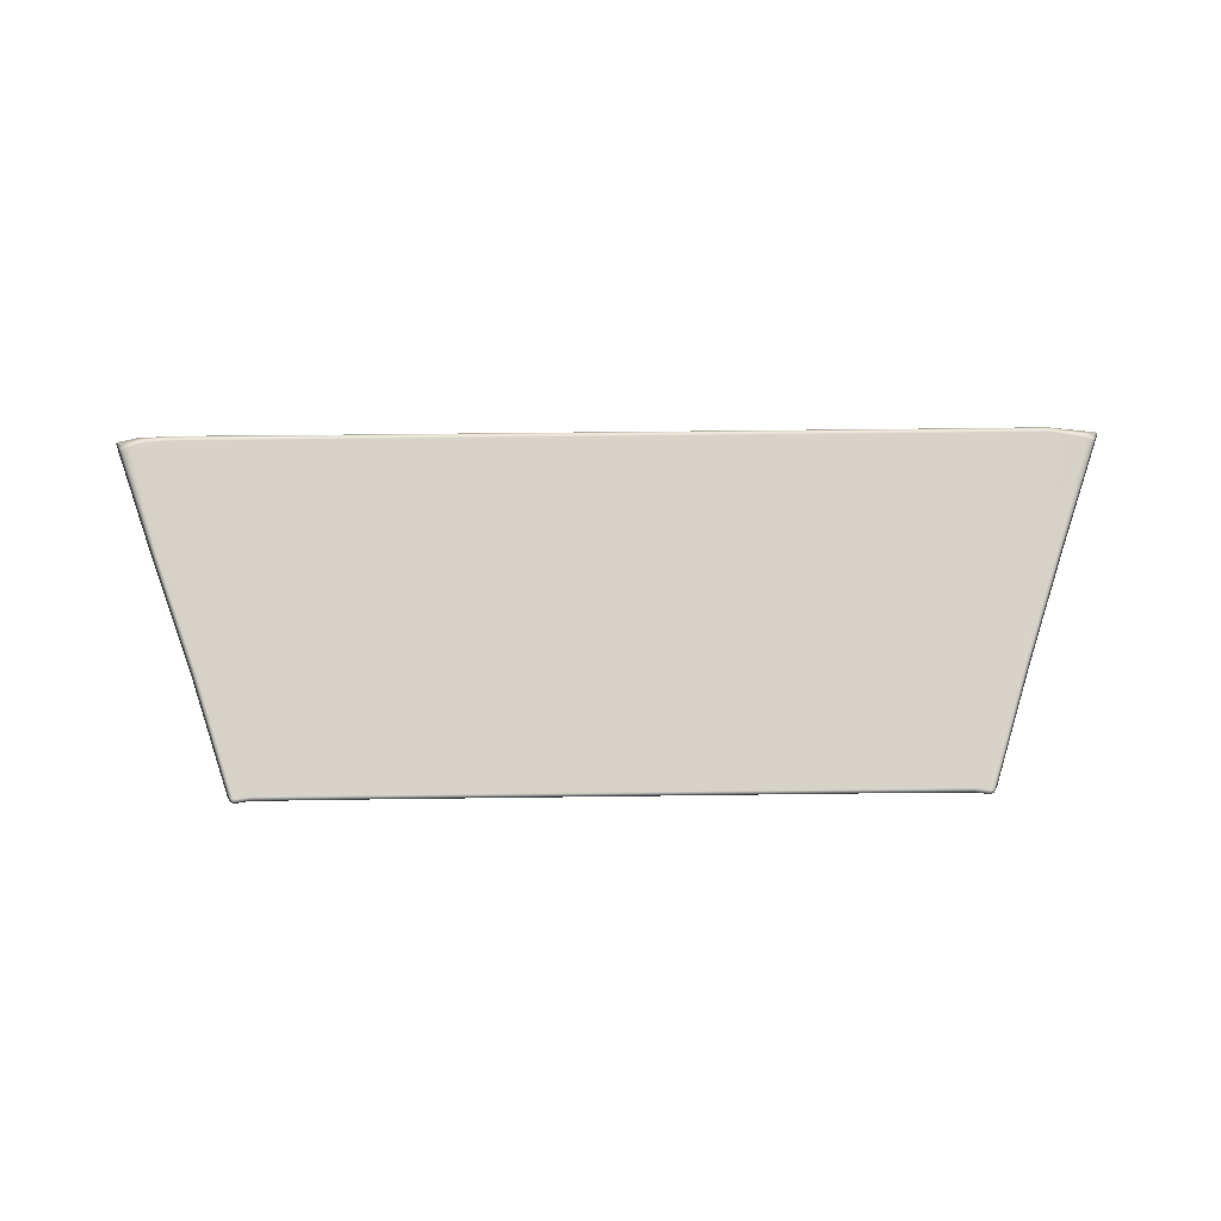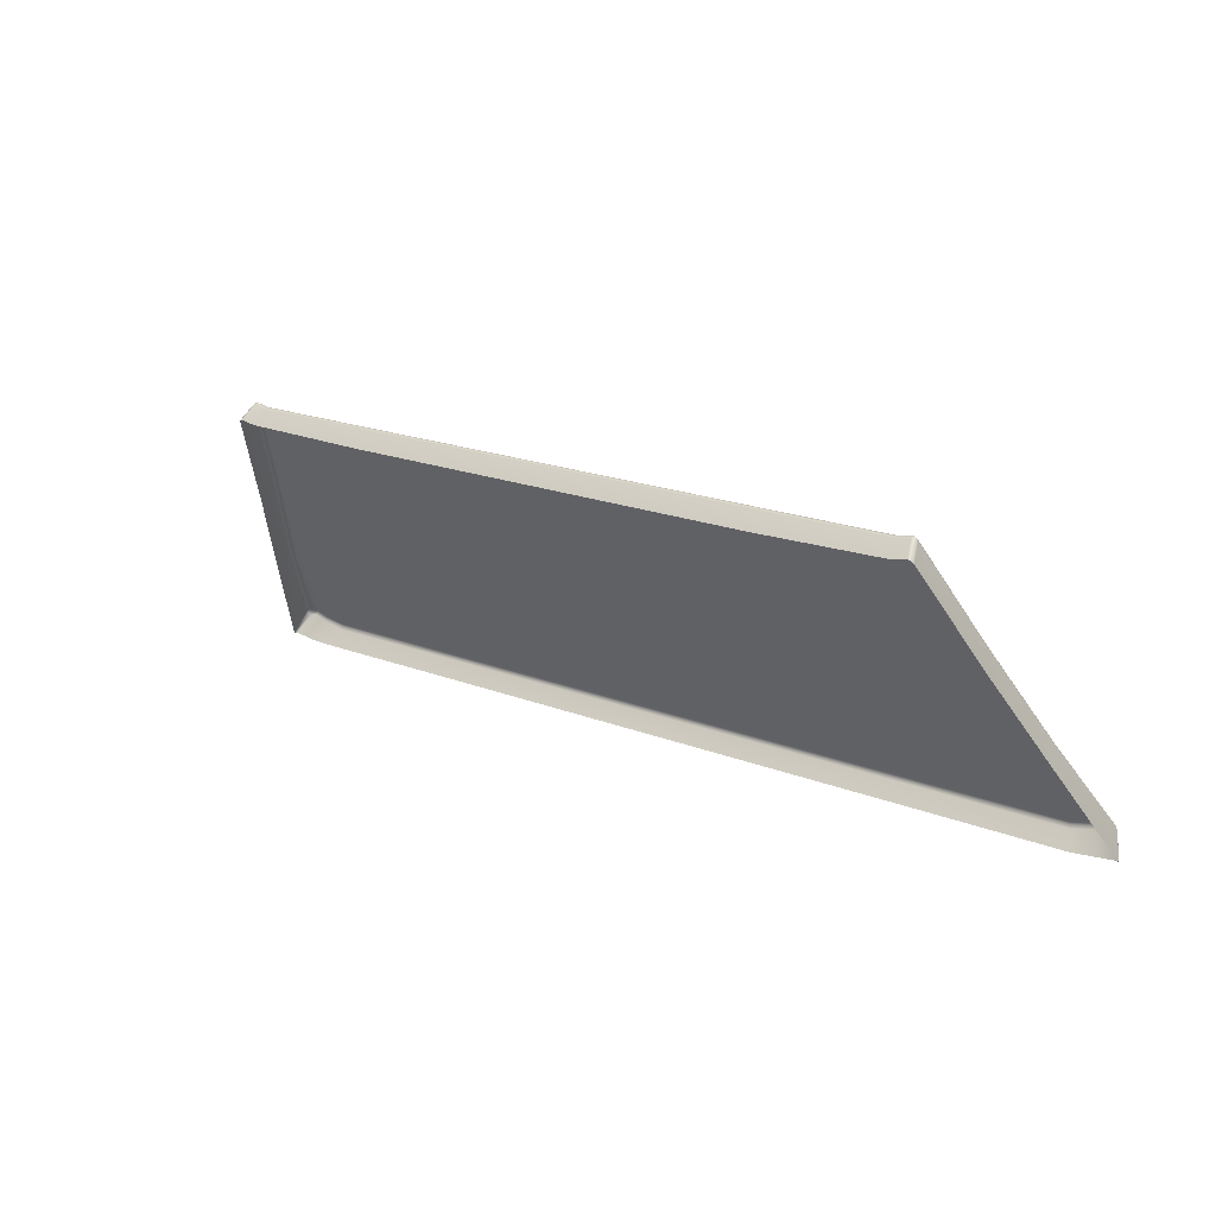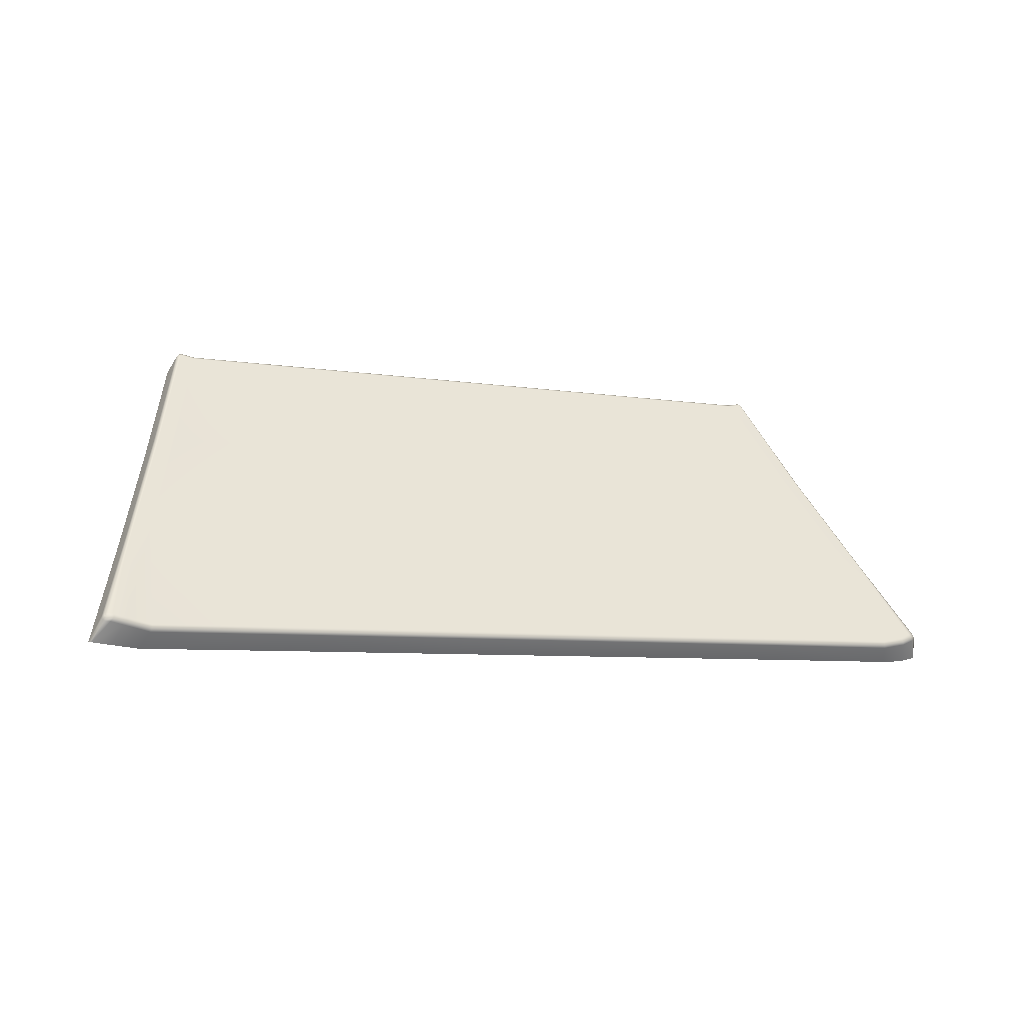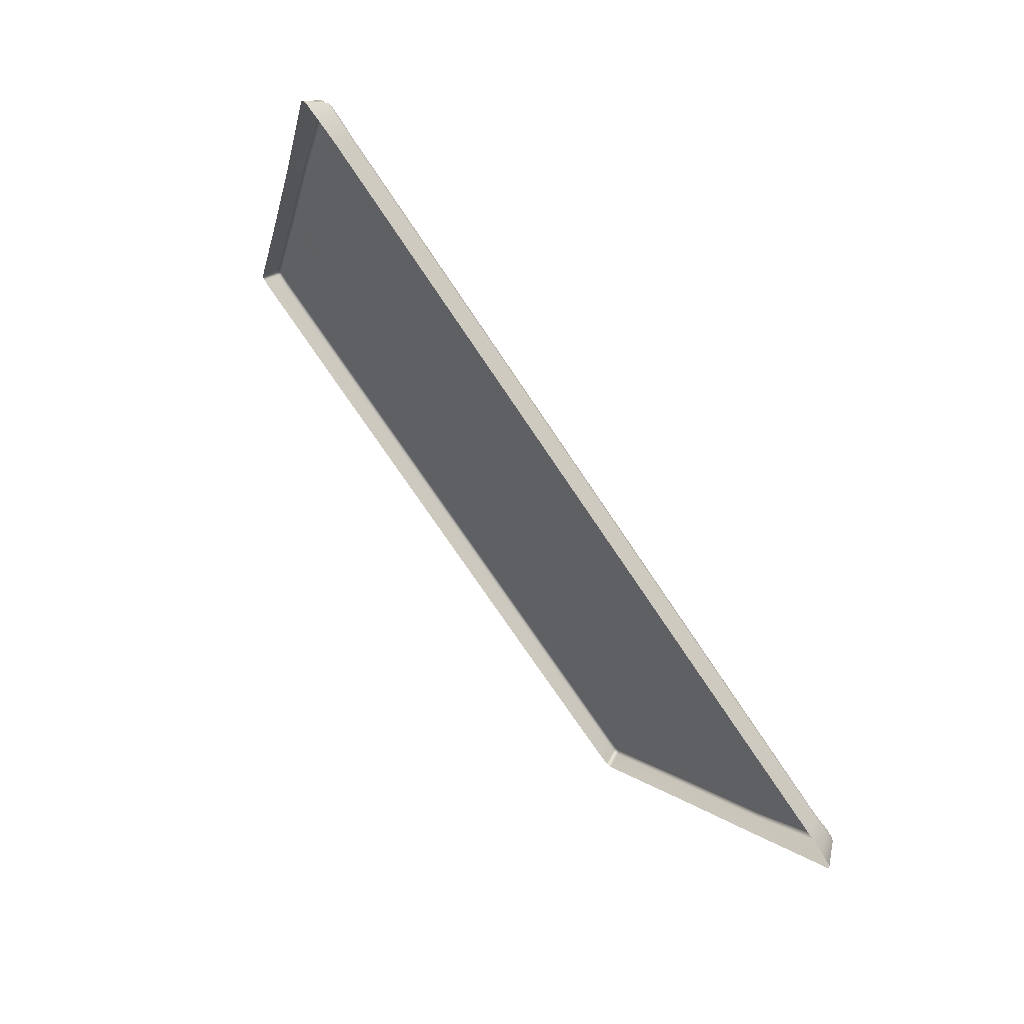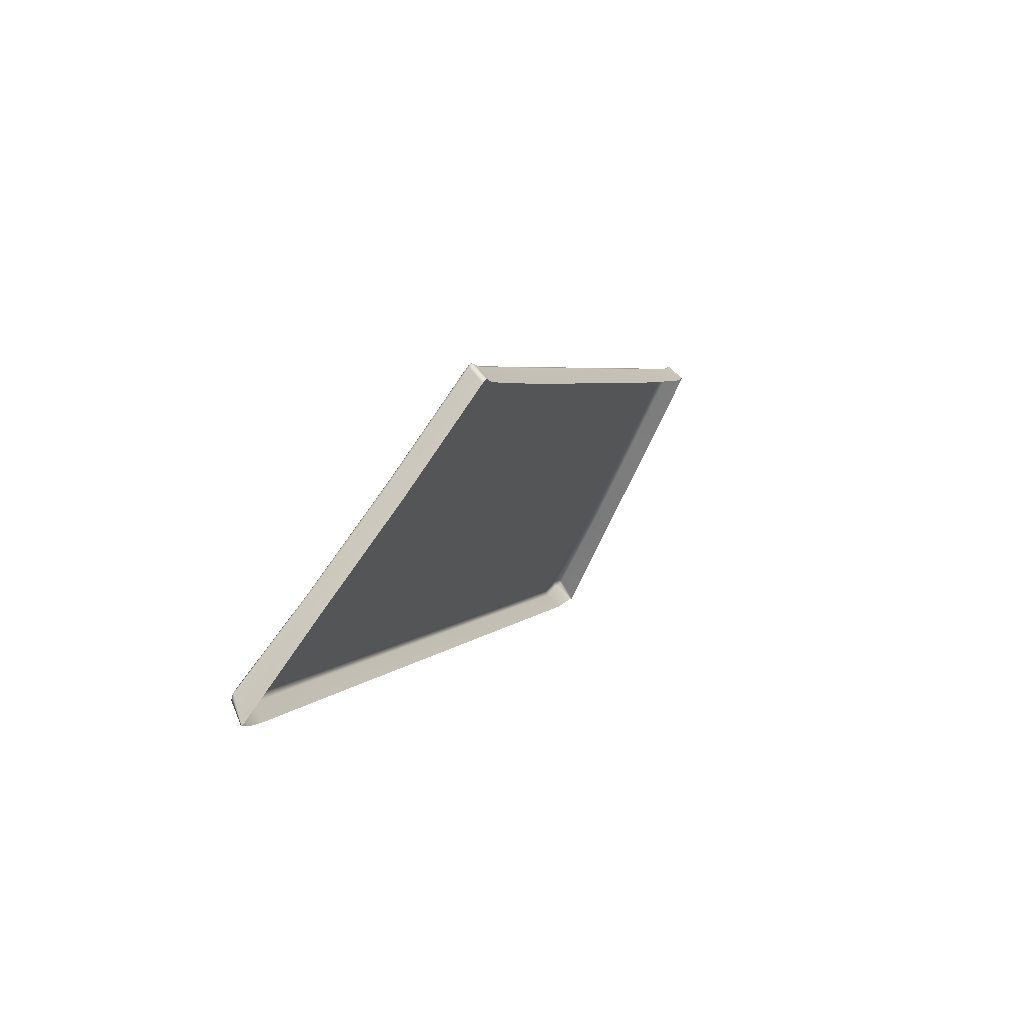
<metadata>
{"format":"obj","ext":"obj","renderer":"f3d","projection":"perspective","resolution":1024,"background":"white","views":[{"elev":45.7,"azim":-0.9,"up":"+Y"},{"elev":20.2,"azim":35.3,"up":"+Z"},{"elev":-6.6,"azim":154.0,"up":"+Z"},{"elev":-76.4,"azim":124.1,"up":"+Z"},{"elev":4.3,"azim":-70.7,"up":"+Z"}]}
</metadata>
<code>
g ENV_SY01_VLLF_Floor_LoopArea04_01_MO
v -9.164 10.73 -42.25
v -3.054 10.73 -42.25
v -2.775 8.584 -38.75
v -8.324 8.584 -38.75
v -3.054 10.73 -42.25
v 3.055 10.73 -42.25
v 2.775 8.584 -38.75
v -2.775 8.584 -38.75
v -15.29 10.76 -42.29
v -13.92 8.552 -38.78
v -15.39 10.71 -42.29
v -13.81 8.584 -38.75
v -14.69 10.76 -42.29
v -13.27 8.584 -38.75
v -8.324 8.584 -38.75
v -9.164 10.73 -42.25
v -12.57 6.273 -35.17
v -12.75 5.785 -35.64
v -12.82 5.846 -35.74
v -12.65 6.336 -35.27
v -14.17 7.983 -39.32
v -12.58 6.416 -35.2
v -12.54 6.35 -35.13
v -13.92 8.552 -38.78
v -13.99 8.47 -38.85
v -15.64 10.13 -42.83
v -15.39 10.71 -42.29
v -15.45 10.63 -42.36
v -17.01 12.23 -46.29
v -16.61 12.72 -45.34
v -16.69 12.66 -45.43
v -16.69 12.72 -45.54
v -16.63 12.76 -45.44
v -12.57 6.273 -35.17
v -12.45 6.354 -35.1
v -12.47 6.249 -35.14
v -12.75 5.785 -35.64
v -12.64 5.761 -35.61
v -12.14 5.761 -35.71
v -11.97 6.249 -35.23
v -11.95 6.354 -35.19
v -7.519 6.253 -35.24
v -7.554 5.761 -35.78
v -7.523 6.355 -35.2
v -2.507 6.254 -35.24
v -2.518 5.761 -35.78
v 2.506 6.254 -35.24
v -2.508 6.356 -35.2
v 2.518 5.761 -35.78
v 2.507 6.356 -35.2
v 7.554 5.761 -35.78
v 7.523 6.355 -35.2
v 7.519 6.253 -35.24
v 11.95 6.354 -35.19
v 12.14 5.761 -35.71
v 11.97 6.249 -35.23
v 12.45 6.354 -35.1
v 12.47 6.249 -35.14
v 12.64 5.761 -35.61
v 12.74 5.785 -35.64
v 12.57 6.273 -35.17
v 12.54 6.35 -35.13
v 12.58 6.416 -35.2
v 12.57 6.273 -35.17
v 12.65 6.336 -35.27
v 13.92 8.552 -38.78
v 12.82 5.846 -35.74
v 12.74 5.785 -35.64
v 14.17 7.983 -39.32
v 13.99 8.47 -38.85
v 15.33 10.71 -42.29
v 15.58 10.13 -42.83
v 15.39 10.63 -42.36
v 17.01 12.23 -46.29
v 16.61 12.72 -45.34
v 16.69 12.66 -45.43
v 16.69 12.72 -45.54
v 16.63 12.76 -45.44
v -7.544 6.45 -35.26
v -13.27 8.584 -38.75
v -8.324 8.584 -38.75
v -11.98 6.449 -35.26
v -7.523 6.355 -35.2
v -11.95 6.354 -35.19
v -13.81 8.584 -38.75
v -12.48 6.449 -35.17
v -12.45 6.354 -35.1
v -12.58 6.416 -35.2
v -13.92 8.552 -38.78
v -12.54 6.35 -35.13
v -9.999 12.88 -45.67
v -3.054 10.73 -42.25
v -9.164 10.73 -42.25
v -3.332 12.88 -45.67
v -10.03 12.91 -45.81
v -3.342 12.91 -45.81
v -2.514 6.45 -35.26
v -8.324 8.584 -38.75
v -2.775 8.584 -38.75
v -7.544 6.45 -35.26
v -2.508 6.356 -35.2
v -7.523 6.355 -35.2
v -3.332 12.88 -45.67
v 3.055 10.73 -42.25
v -3.054 10.73 -42.25
v 3.334 12.88 -45.67
v -3.342 12.91 -45.81
v 3.344 12.91 -45.81
v -9.999 12.88 -45.67
v -15.06 12.92 -45.81
v -10.03 12.91 -45.81
v -15.05 12.88 -45.67
v -9.164 10.73 -42.25
v -15.95 12.95 -45.67
v -14.69 10.76 -42.29
v -15.9 12.9 -45.53
v -16.36 12.92 -45.5
v -15.29 10.76 -42.29
v -16.3 12.87 -45.36
v -16.55 12.79 -45.46
v -16.5 12.75 -45.32
v -15.39 10.71 -42.29
v -16.61 12.72 -45.34
v -16.63 12.76 -45.44
v -2.514 6.45 -35.26
v 2.507 6.356 -35.2
v -2.508 6.356 -35.2
v 2.514 6.45 -35.26
v 2.775 8.584 -38.75
v -2.775 8.584 -38.75
v -16.55 12.79 -45.46
v -16.63 12.76 -45.44
v -16.69 12.72 -45.54
v -16.61 12.75 -45.6
v -17.01 12.23 -46.29
v -16.36 12.92 -45.5
v -16.92 12.31 -46.3
v -16.45 12.89 -45.63
v -15.95 12.95 -45.67
v -16.01 12.91 -45.8
v -16.27 12.37 -46.44
v -15.06 12.92 -45.81
v -15.36 12.38 -46.49
v -15.1 12.87 -45.94
v -10.03 12.91 -45.81
v -10.04 12.86 -45.94
v -10.09 12.37 -46.48
v -3.342 12.91 -45.81
v -3.362 12.37 -46.48
v -3.348 12.86 -45.93
v 3.344 12.91 -45.81
v 3.364 12.37 -46.48
v 3.349 12.86 -45.93
v 10.05 12.86 -45.94
v 10.09 12.37 -46.48
v 10.03 12.91 -45.81
v 15.36 12.38 -46.49
v 15.1 12.87 -45.94
v 15.06 12.92 -45.81
v 15.99 12.88 -45.73
v 16.26 12.34 -46.38
v 15.94 12.92 -45.6
v 16.92 12.31 -46.3
v 16.45 12.89 -45.63
v 16.36 12.92 -45.5
v 16.61 12.75 -45.6
v 17.01 12.23 -46.29
v 16.55 12.79 -45.46
v 16.69 12.72 -45.54
v 16.63 12.76 -45.44
v 9.164 10.73 -42.25
v 8.325 8.584 -38.75
v 2.775 8.584 -38.75
v 3.055 10.73 -42.25
v 15.23 10.76 -42.29
v 15.33 10.71 -42.29
v 13.92 8.552 -38.78
v 13.82 8.584 -38.75
v 14.63 10.76 -42.29
v 13.27 8.584 -38.75
v 8.325 8.584 -38.75
v 9.164 10.73 -42.25
v 7.544 6.45 -35.26
v 8.325 8.584 -38.75
v 13.27 8.584 -38.75
v 11.98 6.449 -35.26
v 7.523 6.355 -35.2
v 11.95 6.354 -35.19
v 13.82 8.584 -38.75
v 12.48 6.449 -35.17
v 12.45 6.354 -35.1
v 12.58 6.416 -35.2
v 13.92 8.552 -38.78
v 12.54 6.35 -35.13
v 10 12.88 -45.67
v 9.164 10.73 -42.25
v 3.055 10.73 -42.25
v 3.334 12.88 -45.67
v 10.03 12.91 -45.81
v 3.344 12.91 -45.81
v 2.514 6.45 -35.26
v 2.775 8.584 -38.75
v 8.325 8.584 -38.75
v 7.544 6.45 -35.26
v 2.507 6.356 -35.2
v 7.523 6.355 -35.2
v 10 12.88 -45.67
v 10.03 12.91 -45.81
v 15.06 12.92 -45.81
v 15.05 12.88 -45.67
v 9.164 10.73 -42.25
v 15.94 12.92 -45.6
v 14.63 10.76 -42.29
v 15.88 12.88 -45.47
v 16.36 12.92 -45.5
v 15.23 10.76 -42.29
v 16.3 12.87 -45.36
v 16.55 12.79 -45.46
v 16.5 12.75 -45.32
v 15.33 10.71 -42.29
v 16.61 12.72 -45.34
v 16.63 12.76 -45.44
g ENV_SY01_VLLF_Floor_LoopArea04_01_MO_0
f 3 2 1
f 4 3 1
f 7 6 5
f 8 7 5
f 11 10 9
f 10 12 9
f 13 9 12
f 14 13 12
f 14 15 13
f 15 16 13
f 19 18 17
f 20 19 17
f 21 19 20
f 20 17 22
f 17 23 22
f 20 22 24
f 25 21 20
f 25 20 24
f 26 21 25
f 25 24 27
f 28 26 25
f 28 25 27
f 29 26 28
f 28 27 30
f 31 29 28
f 31 28 30
f 32 29 31
f 31 30 32
f 30 33 32
f 35 23 34
f 36 35 34
f 34 37 36
f 37 38 36
f 36 38 39
f 36 40 35
f 40 36 39
f 40 41 35
f 40 39 42
f 40 42 41
f 39 43 42
f 42 44 41
f 42 43 45
f 42 45 44
f 43 46 45
f 47 45 46
f 45 48 44
f 45 47 48
f 49 47 46
f 47 50 48
f 49 51 47
f 50 47 52
f 51 53 47
f 47 53 52
f 52 53 54
f 51 55 53
f 53 56 54
f 55 56 53
f 54 56 57
f 58 56 55
f 56 58 57
f 59 58 55
f 59 60 58
f 60 61 58
f 57 58 61
f 62 57 61
f 62 64 63
f 64 65 63
f 63 65 66
f 67 65 64
f 68 67 64
f 67 69 65
f 65 70 66
f 69 70 65
f 66 70 71
f 69 72 70
f 70 73 71
f 72 73 70
f 72 74 73
f 71 73 75
f 74 76 73
f 73 76 75
f 74 77 76
f 75 76 77
f 78 75 77
f 81 80 79
f 80 82 79
f 83 79 82
f 84 83 82
f 80 85 82
f 84 82 86
f 85 86 82
f 87 84 86
f 88 86 85
f 86 88 87
f 89 88 85
f 88 90 87
f 93 92 91
f 92 94 91
f 91 94 95
f 94 96 95
f 99 98 97
f 98 100 97
f 101 97 100
f 102 101 100
f 105 104 103
f 104 106 103
f 103 106 107
f 106 108 107
f 111 110 109
f 110 112 109
f 113 109 112
f 112 110 114
f 115 113 112
f 116 112 114
f 112 116 115
f 116 114 117
f 115 116 118
f 119 116 117
f 116 119 118
f 119 117 120
f 119 121 118
f 121 119 120
f 122 118 121
f 123 122 121
f 121 120 123
f 120 124 123
f 127 126 125
f 126 128 125
f 128 129 125
f 129 130 125
f 133 132 131
f 134 133 131
f 133 134 135
f 131 136 134
f 134 137 135
f 136 138 134
f 138 137 134
f 136 139 138
f 137 138 140
f 139 140 138
f 141 137 140
f 139 142 140
f 141 140 143
f 142 144 140
f 140 144 143
f 144 142 145
f 144 146 143
f 146 144 145
f 146 147 143
f 145 148 146
f 149 147 146
f 148 150 146
f 150 149 146
f 148 151 150
f 149 150 152
f 151 153 150
f 150 153 152
f 153 151 154
f 152 153 154
f 155 152 154
f 151 156 154
f 155 154 157
f 158 154 156
f 154 158 157
f 159 158 156
f 158 160 157
f 158 159 160
f 160 161 157
f 159 162 160
f 163 161 160
f 160 162 164
f 164 163 160
f 162 165 164
f 163 164 166
f 164 165 166
f 163 166 167
f 165 168 166
f 166 169 167
f 169 166 168
f 170 169 168
f 173 172 171
f 174 173 171
f 177 176 175
f 178 177 175
f 175 179 178
f 179 180 178
f 181 180 179
f 182 181 179
f 185 184 183
f 186 185 183
f 183 187 186
f 187 188 186
f 189 185 186
f 186 188 190
f 190 189 186
f 188 191 190
f 190 192 189
f 192 190 191
f 192 193 189
f 194 192 191
f 197 196 195
f 198 197 195
f 198 195 199
f 200 198 199
f 203 202 201
f 204 203 201
f 201 205 204
f 205 206 204
f 209 208 207
f 210 209 207
f 207 211 210
f 209 210 212
f 211 213 210
f 210 214 212
f 214 210 213
f 212 214 215
f 214 213 216
f 214 217 215
f 217 214 216
f 215 217 218
f 219 217 216
f 217 219 218
f 216 220 219
f 220 221 219
f 218 219 221
f 222 218 221

</code>
